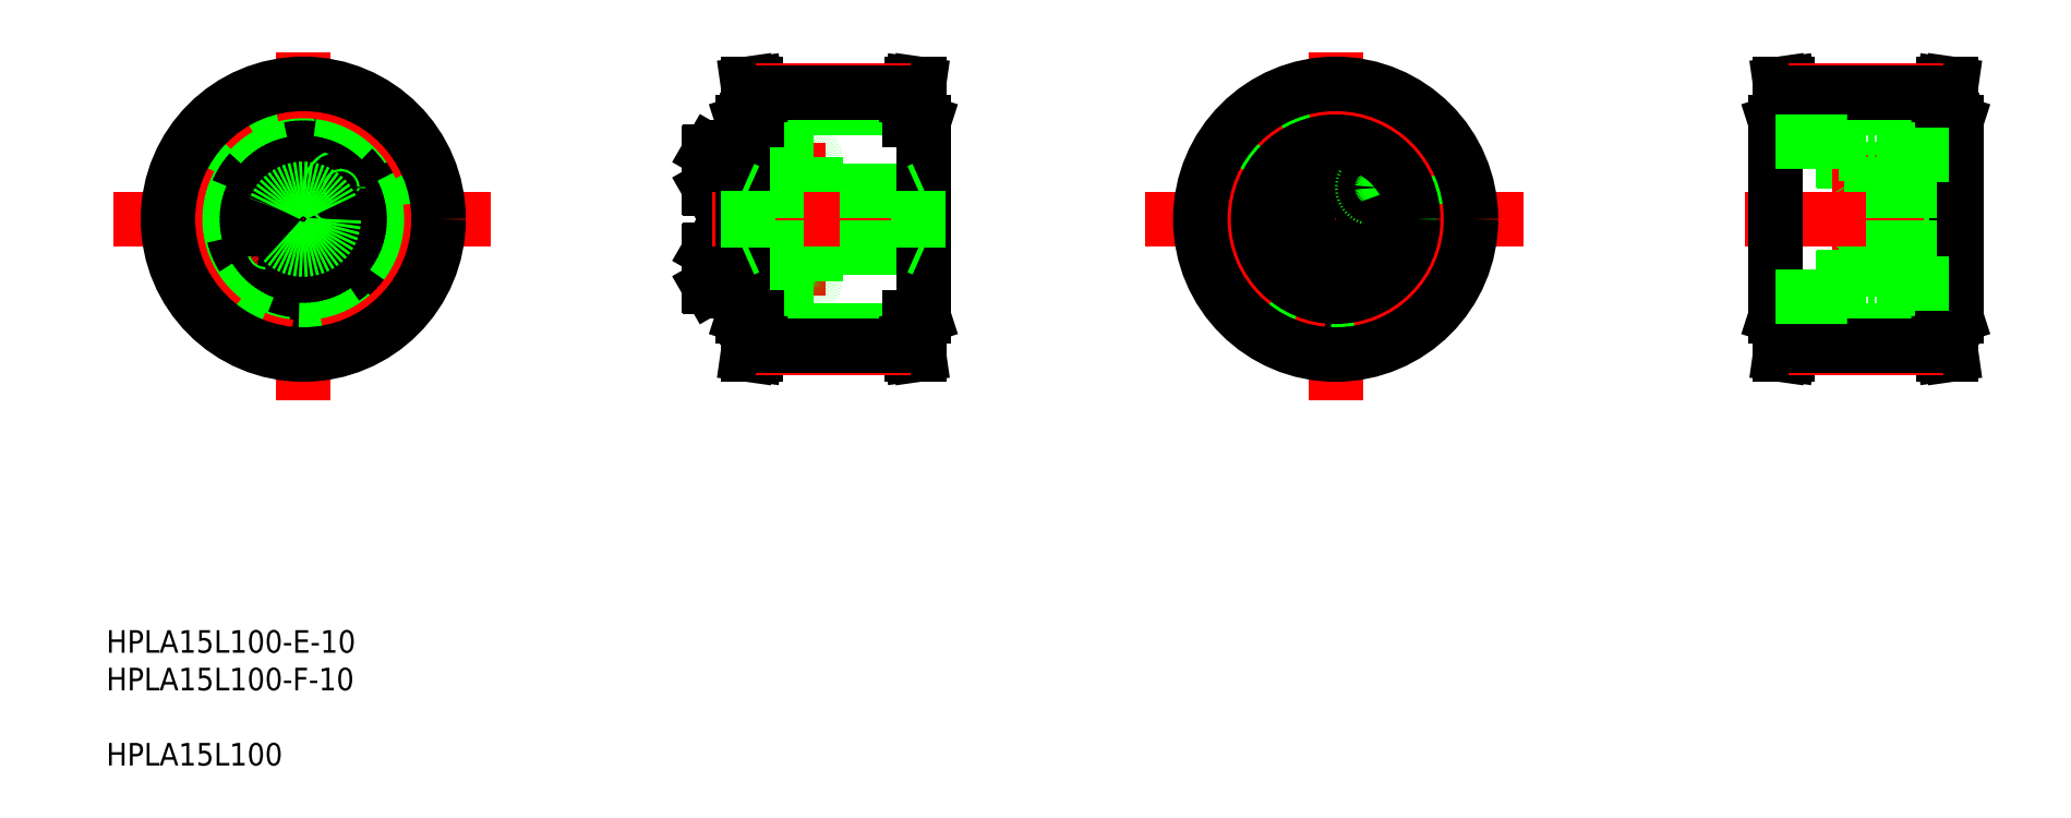
<metadata>
{"format":"dxf","ext":"dxf","renderer":"ezdxf+matplotlib","layout":"modelspace","background":"white","min_lineweight":24,"dpi":150}
</metadata>
<code>
0
SECTION
2
ENTITIES
0
LINE
8
CENTER
10
49.99
20
131.8
30
0
11
49.99
21
70.1
31
0
0
CIRCLE
8
0
10
49.99
20
102.2
30
0
40
11.5
0
CIRCLE
8
0
10
49.99
20
102.2
30
0
40
12.75
0
CIRCLE
8
0
10
49.99
20
110.9
30
0
40
3.138
0
CIRCLE
8
0
10
49.99
20
110.9
30
0
40
3.3
0
LINE
8
CENTER
10
16.27
20
102.2
30
0
11
83.32
21
102.2
31
0
0
CIRCLE
8
CENTER
10
49.99
20
102.2
30
0
40
8.75
0
CIRCLE
8
0
10
49.99
20
93.44
30
0
40
3.138
0
CIRCLE
8
0
10
49.99
20
93.44
30
0
40
3.3
0
CIRCLE
8
0
10
49.99
20
102.2
30
0
40
5
0
CIRCLE
8
0
10
43.28
20
96.57
30
0
40
2
0
CIRCLE
8
0
10
43.28
20
96.57
30
0
40
1.5
0
LINE
8
0
10
43.19
20
103.4
30
0
11
42.56
21
105.1
31
0
0
LINE
8
0
10
40.74
20
105.4
30
0
11
39.55
21
104
31
0
0
CIRCLE
8
0
10
41.37
20
103.7
30
0
40
3.138
0
CIRCLE
8
0
10
41.37
20
103.7
30
0
40
3.3
0
LINE
8
0
10
40.18
20
102.3
30
0
11
42
21
102
31
0
0
LINE
8
0
10
39.55
20
104
30
0
11
40.18
21
102.3
31
0
0
LINE
8
0
10
42
20
102
30
0
11
43.19
21
103.4
31
0
0
LINE
8
0
10
42.56
20
105.1
30
0
11
40.74
21
105.4
31
0
0
LINE
8
0
10
48.39
20
94.36
30
0
11
48.39
21
92.52
31
0
0
LINE
8
0
10
51.59
20
92.52
30
0
11
51.59
21
94.36
31
0
0
LINE
8
0
10
49.99
20
91.59
30
0
11
51.59
21
92.52
31
0
0
LINE
8
0
10
48.39
20
92.52
30
0
11
49.99
21
91.59
31
0
0
LINE
8
0
10
51.59
20
94.36
30
0
11
49.99
21
95.29
31
0
0
LINE
8
0
10
49.99
20
95.29
30
0
11
48.39
21
94.36
31
0
0
LINE
8
0
10
57.41
20
99.26
30
0
11
59.23
21
98.94
31
0
0
LINE
8
0
10
59.79
20
102.1
30
0
11
57.97
21
102.4
31
0
0
CIRCLE
8
0
10
58.6
20
100.7
30
0
40
3.138
0
CIRCLE
8
0
10
58.6
20
100.7
30
0
40
3.3
0
LINE
8
0
10
56.78
20
101
30
0
11
57.41
21
99.26
31
0
0
LINE
8
0
10
57.97
20
102.4
30
0
11
56.78
21
101
31
0
0
LINE
8
0
10
49.99
20
109.1
30
0
11
51.59
21
110
31
0
0
LINE
8
0
10
48.39
20
110
30
0
11
49.99
21
109.1
31
0
0
LINE
8
0
10
51.59
20
111.9
30
0
11
49.99
21
112.8
31
0
0
LINE
8
0
10
48.39
20
111.9
30
0
11
48.39
21
110
31
0
0
LINE
8
0
10
49.99
20
112.8
30
0
11
48.39
21
111.9
31
0
0
LINE
8
0
10
51.59
20
110
30
0
11
51.59
21
111.9
31
0
0
CIRCLE
8
0
10
56.69
20
107.8
30
0
40
2
0
CIRCLE
8
0
10
56.69
20
107.8
30
0
40
1.5
0
LINE
8
0
10
60.42
20
100.4
30
0
11
59.79
21
102.1
31
0
0
LINE
8
0
10
59.23
20
98.94
30
0
11
60.42
21
100.4
31
0
0
ARC
8
0
10
128.9
20
113.3
30
0
40
0.4
50
0
51
90
0
ARC
8
0
10
131.7
20
113.3
30
0
40
0.4
50
90
51
180
0
ARC
8
0
10
140.4
20
113.3
30
0
40
0.4
50
0
51
90
0
LINE
8
0
10
126
20
107.6
30
0
11
126
21
114.2
31
0
0
LINE
8
0
10
122
20
107.8
30
0
11
122
21
114.1
31
0
0
LINE
8
0
10
122.1
20
107.6
30
0
11
122.1
21
114.2
31
0
0
LINE
8
0
10
128
20
102.2
30
0
11
128
21
114.5
31
0
0
LINE
8
0
10
126
20
102.2
30
0
11
126
21
114.5
31
0
0
LINE
8
CENTER
10
120
20
110.9
30
0
11
142.6
21
110.9
31
0
0
LINE
8
CENTER
10
120
20
93.44
30
0
11
142.6
21
93.44
31
0
0
LINE
8
0
10
131.7
20
90.69
30
0
11
140.4
21
90.69
31
0
0
LINE
8
0
10
129.8
20
95.74
30
0
11
129.8
21
102.2
31
0
0
LINE
8
0
10
131.3
20
102.2
30
0
11
131.3
21
91.09
31
0
0
LINE
8
0
10
129.3
20
102.2
30
0
11
129.3
21
91.09
31
0
0
LINE
8
0
10
128
20
102.2
30
0
11
128
21
89.84
31
0
0
LINE
8
0
10
126
20
102.2
30
0
11
126
21
89.84
31
0
0
LINE
8
0
10
128.4
20
90.69
30
0
11
128.9
21
90.69
31
0
0
LINE
8
0
10
122.1
20
96.74
30
0
11
126
21
96.74
31
0
0
LINE
8
0
10
122.1
20
90.14
30
0
11
126
21
90.14
31
0
0
LINE
8
0
10
122
20
96.58
30
0
11
122
21
90.3
31
0
0
LINE
8
0
10
122.1
20
96.74
30
0
11
122.1
21
90.14
31
0
0
LINE
8
0
10
122
20
90.3
30
0
11
122.1
21
90.14
31
0
0
LINE
8
0
10
122
20
96.58
30
0
11
122.1
21
96.74
31
0
0
LINE
8
0
10
126
20
95.44
30
0
11
126
21
91.44
31
0
0
LINE
8
0
10
126
20
96.74
30
0
11
126
21
90.14
31
0
0
ARC
8
0
10
128.4
20
90.28
30
0
40
0.41
50
90
51
180
0
LINE
8
0
10
126.4
20
89.44
30
0
11
127.6
21
89.44
31
0
0
ARC
8
0
10
126.4
20
89.84
30
0
40
0.4
50
180
51
270
0
ARC
8
0
10
127.6
20
89.84
30
0
40
0.4
50
270
51
0
0
ARC
8
0
10
131.7
20
91.09
30
0
40
0.4
50
180
51
270
0
ARC
8
0
10
128.9
20
91.09
30
0
40
0.4
50
270
51
0
0
LINE
8
0
10
131.3
20
91.84
30
0
11
129.3
21
91.84
31
0
0
LINE
8
0
10
131.3
20
91.44
30
0
11
129.3
21
91.44
31
0
0
LINE
8
0
10
129.8
20
95.74
30
0
11
131.3
21
95.89
31
0
0
LINE
8
0
10
131.3
20
95.04
30
0
11
129.3
21
95.04
31
0
0
LINE
8
0
10
131.3
20
95.44
30
0
11
129.3
21
95.44
31
0
0
LINE
8
0
10
129.3
20
95.74
30
0
11
129.8
21
95.74
31
0
0
LINE
8
0
10
122.1
20
107.6
30
0
11
126
21
107.6
31
0
0
LINE
8
0
10
122
20
107.8
30
0
11
122.1
21
107.6
31
0
0
LINE
8
0
10
126
20
108.9
30
0
11
126
21
112.9
31
0
0
LINE
8
0
10
126
20
105.3
30
0
11
126
21
105.3
31
0
0
LINE
8
0
10
126
20
108.4
30
0
11
126
21
108.4
31
0
0
LINE
8
0
10
129.8
20
108.6
30
0
11
129.8
21
102.2
31
0
0
LINE
8
0
10
131.3
20
102.2
30
0
11
131.3
21
113.3
31
0
0
LINE
8
0
10
129.3
20
102.2
30
0
11
129.3
21
113.3
31
0
0
LINE
8
0
10
129.8
20
108.6
30
0
11
131.3
21
108.5
31
0
0
LINE
8
0
10
131.3
20
108.9
30
0
11
129.3
21
108.9
31
0
0
LINE
8
0
10
129.3
20
108.6
30
0
11
129.8
21
108.6
31
0
0
LINE
8
0
10
131.3
20
109.3
30
0
11
129.3
21
109.3
31
0
0
LINE
8
0
10
131.3
20
112.5
30
0
11
129.3
21
112.5
31
0
0
LINE
8
0
10
131.3
20
112.9
30
0
11
129.3
21
112.9
31
0
0
LINE
8
0
10
140.8
20
102.2
30
0
11
140.8
21
91.09
31
0
0
ARC
8
0
10
140.4
20
91.09
30
0
40
0.4
50
270
51
0
0
LINE
8
0
10
140.8
20
102.2
30
0
11
140.8
21
113.3
31
0
0
LINE
8
0
10
131.7
20
113.7
30
0
11
140.4
21
113.7
31
0
0
LINE
8
0
10
128.4
20
113.7
30
0
11
128.9
21
113.7
31
0
0
LINE
8
0
10
122.1
20
114.2
30
0
11
126
21
114.2
31
0
0
LINE
8
0
10
122
20
114.1
30
0
11
122.1
21
114.2
31
0
0
LINE
8
0
10
126.4
20
114.9
30
0
11
127.6
21
114.9
31
0
0
ARC
8
0
10
126.4
20
114.5
30
0
40
0.4
50
90
51
180
0
ARC
8
0
10
128.4
20
114.1
30
0
40
0.41
50
180
51
270
0
ARC
8
0
10
127.6
20
114.5
30
0
40
0.4
50
0
51
90
0
CIRCLE
8
0
10
49.99
20
102.2
30
0
40
17.26
0
CIRCLE
8
0
10
49.99
20
102.2
30
0
40
17.5
0
CIRCLE
8
0
10
49.99
20
102.2
30
0
40
19.68
0
CIRCLE
8
0
10
49.99
20
102.2
30
0
40
22.36
0
CIRCLE
8
CENTER
10
49.99
20
102.2
30
0
40
22.74
0
CIRCLE
8
0
10
49.99
20
102.2
30
0
40
24
0
INSERT
8
0
2
*U4
10
0
20
0
30
0
0
CIRCLE
8
0
10
49.99
20
102.2
30
0
40
5.4
0
LINE
8
CENTER
10
122.5
20
102.2
30
0
11
161.1
21
102.2
31
0
0
LINE
8
0
10
130.5
20
121.9
30
0
11
157.5
21
121.9
31
0
0
LINE
8
0
10
126
20
97.19
30
0
11
159.1
21
97.19
31
0
0
LINE
8
0
10
126
20
107.2
30
0
11
159.1
21
107.2
31
0
0
LINE
8
0
10
130.5
20
82.51
30
0
11
157.5
21
82.51
31
0
0
LINE
8
0
10
128
20
84.93
30
0
11
128
21
119.5
31
0
0
LINE
8
0
10
129.2
20
84.69
30
0
11
129.2
21
80.97
31
0
0
LINE
8
0
10
130.5
20
84.69
30
0
11
130.5
21
80.8
31
0
0
LINE
8
0
10
128.8
20
78.19
30
0
11
130.1
21
78.19
31
0
0
LINE
8
0
10
128.8
20
78.19
30
0
11
129.2
21
80.97
31
0
0
LINE
8
0
10
130.1
20
78.19
30
0
11
130.5
21
80.8
31
0
0
LINE
8
0
10
128.7
20
84.69
30
0
11
130.5
21
84.69
31
0
0
LINE
8
0
10
128.7
20
84.69
30
0
11
128
21
84.93
31
0
0
LINE
8
0
10
128.9
20
107.2
30
0
11
128.9
21
97.19
31
0
0
LINE
8
0
10
128
20
96.79
30
0
11
128.9
21
97.19
31
0
0
LINE
8
0
10
128
20
107.6
30
0
11
128.9
21
107.2
31
0
0
LINE
8
0
10
130.1
20
126.2
30
0
11
130.5
21
123.6
31
0
0
LINE
8
0
10
128.8
20
126.2
30
0
11
129.2
21
123.4
31
0
0
LINE
8
0
10
129.2
20
119.7
30
0
11
129.2
21
123.4
31
0
0
LINE
8
0
10
130.5
20
119.7
30
0
11
130.5
21
123.6
31
0
0
LINE
8
0
10
128.7
20
119.7
30
0
11
130.5
21
119.7
31
0
0
LINE
8
0
10
128.7
20
119.7
30
0
11
128
21
119.5
31
0
0
LINE
8
0
10
128.8
20
126.2
30
0
11
130.1
21
126.2
31
0
0
LINE
8
0
10
160
20
84.93
30
0
11
160
21
119.5
31
0
0
LINE
8
0
10
157.5
20
84.69
30
0
11
159.3
21
84.69
31
0
0
LINE
8
0
10
157.5
20
84.69
30
0
11
157.5
21
80.8
31
0
0
LINE
8
0
10
158.8
20
84.69
30
0
11
158.8
21
80.97
31
0
0
LINE
8
0
10
157.8
20
78.19
30
0
11
159.2
21
78.19
31
0
0
LINE
8
0
10
157.5
20
80.8
30
0
11
157.8
21
78.19
31
0
0
LINE
8
0
10
158.8
20
80.97
30
0
11
159.2
21
78.19
31
0
0
LINE
8
0
10
159.3
20
84.69
30
0
11
160
21
84.93
31
0
0
LINE
8
0
10
160
20
107.6
30
0
11
159.1
21
107.2
31
0
0
LINE
8
0
10
160
20
96.79
30
0
11
159.1
21
97.19
31
0
0
LINE
8
0
10
159.1
20
107.2
30
0
11
159.1
21
97.19
31
0
0
LINE
8
0
10
157.5
20
119.7
30
0
11
159.3
21
119.7
31
0
0
LINE
8
0
10
157.5
20
123.6
30
0
11
157.8
21
126.2
31
0
0
LINE
8
0
10
158.8
20
123.4
30
0
11
159.2
21
126.2
31
0
0
LINE
8
0
10
157.5
20
119.7
30
0
11
157.5
21
123.6
31
0
0
LINE
8
0
10
158.8
20
119.7
30
0
11
158.8
21
123.4
31
0
0
LINE
8
0
10
157.8
20
126.2
30
0
11
159.2
21
126.2
31
0
0
LINE
8
0
10
159.3
20
119.7
30
0
11
160
21
119.5
31
0
0
LINE
8
CENTER
10
130.3
20
124.9
30
0
11
157.7
21
124.9
31
0
0
LINE
8
CENTER
10
130.3
20
79.45
30
0
11
157.7
21
79.45
31
0
0
LINE
8
0
10
130.4
20
124.6
30
0
11
157.6
21
124.6
31
0
0
LINE
8
0
10
130.4
20
79.83
30
0
11
157.6
21
79.83
31
0
0
LINE
8
CENTER
10
233.1
20
131.8
30
0
11
233.1
21
70.1
31
0
0
CIRCLE
8
0
10
233.1
20
102.2
30
0
40
11.5
0
CIRCLE
8
0
10
233.1
20
102.2
30
0
40
12.75
0
CIRCLE
8
0
10
233.1
20
110.9
30
0
40
3.138
0
CIRCLE
8
0
10
233.1
20
110.9
30
0
40
3.3
0
LINE
8
CENTER
10
199.4
20
102.2
30
0
11
266.4
21
102.2
31
0
0
CIRCLE
8
CENTER
10
233.1
20
102.2
30
0
40
8.75
0
CIRCLE
8
0
10
233.1
20
93.44
30
0
40
3.138
0
CIRCLE
8
0
10
233.1
20
93.44
30
0
40
3.3
0
CIRCLE
8
0
10
233.1
20
102.2
30
0
40
5
0
CIRCLE
8
0
10
226.4
20
96.57
30
0
40
2
0
CIRCLE
8
0
10
226.4
20
96.57
30
0
40
1.5
0
LINE
8
0
10
226.3
20
103.4
30
0
11
225.6
21
105.1
31
0
0
LINE
8
0
10
223.8
20
105.4
30
0
11
222.6
21
104
31
0
0
CIRCLE
8
0
10
224.5
20
103.7
30
0
40
3.138
0
CIRCLE
8
0
10
224.5
20
103.7
30
0
40
3.3
0
LINE
8
0
10
223.3
20
102.3
30
0
11
225.1
21
102
31
0
0
LINE
8
0
10
222.6
20
104
30
0
11
223.3
21
102.3
31
0
0
LINE
8
0
10
225.1
20
102
30
0
11
226.3
21
103.4
31
0
0
LINE
8
0
10
225.6
20
105.1
30
0
11
223.8
21
105.4
31
0
0
LINE
8
0
10
231.5
20
94.36
30
0
11
231.5
21
92.52
31
0
0
LINE
8
0
10
234.7
20
92.52
30
0
11
234.7
21
94.36
31
0
0
LINE
8
0
10
233.1
20
91.59
30
0
11
234.7
21
92.52
31
0
0
LINE
8
0
10
231.5
20
92.52
30
0
11
233.1
21
91.59
31
0
0
LINE
8
0
10
234.7
20
94.36
30
0
11
233.1
21
95.29
31
0
0
LINE
8
0
10
233.1
20
95.29
30
0
11
231.5
21
94.36
31
0
0
LINE
8
0
10
240.5
20
99.26
30
0
11
242.3
21
98.94
31
0
0
LINE
8
0
10
242.9
20
102.1
30
0
11
241.1
21
102.4
31
0
0
CIRCLE
8
0
10
241.7
20
100.7
30
0
40
3.138
0
CIRCLE
8
0
10
241.7
20
100.7
30
0
40
3.3
0
LINE
8
0
10
239.9
20
101
30
0
11
240.5
21
99.26
31
0
0
LINE
8
0
10
241.1
20
102.4
30
0
11
239.9
21
101
31
0
0
LINE
8
0
10
233.1
20
109.1
30
0
11
234.7
21
110
31
0
0
LINE
8
0
10
231.5
20
110
30
0
11
233.1
21
109.1
31
0
0
LINE
8
0
10
234.7
20
111.9
30
0
11
233.1
21
112.8
31
0
0
LINE
8
0
10
231.5
20
111.9
30
0
11
231.5
21
110
31
0
0
LINE
8
0
10
233.1
20
112.8
30
0
11
231.5
21
111.9
31
0
0
LINE
8
0
10
234.7
20
110
30
0
11
234.7
21
111.9
31
0
0
CIRCLE
8
0
10
239.8
20
107.8
30
0
40
2
0
CIRCLE
8
0
10
239.8
20
107.8
30
0
40
1.5
0
LINE
8
0
10
243.5
20
100.4
30
0
11
242.9
21
102.1
31
0
0
LINE
8
0
10
242.3
20
98.94
30
0
11
243.5
21
100.4
31
0
0
ARC
8
0
10
330
20
113.3
30
0
40
0.4
50
0
51
90
0
ARC
8
0
10
332.8
20
113.3
30
0
40
0.4
50
90
51
180
0
ARC
8
0
10
341.5
20
113.3
30
0
40
0.4
50
0
51
90
0
LINE
8
0
10
327.1
20
107.6
30
0
11
327.1
21
114.2
31
0
0
LINE
8
0
10
323.1
20
107.8
30
0
11
323.1
21
114.1
31
0
0
LINE
8
0
10
323.2
20
107.6
30
0
11
323.2
21
114.2
31
0
0
LINE
8
0
10
329.1
20
102.2
30
0
11
329.1
21
114.5
31
0
0
LINE
8
0
10
327.1
20
102.2
30
0
11
327.1
21
114.5
31
0
0
LINE
8
CENTER
10
321.1
20
110.9
30
0
11
343.7
21
110.9
31
0
0
LINE
8
CENTER
10
321.1
20
93.44
30
0
11
343.7
21
93.44
31
0
0
LINE
8
0
10
332.8
20
90.69
30
0
11
341.5
21
90.69
31
0
0
LINE
8
0
10
330.9
20
95.74
30
0
11
330.9
21
102.2
31
0
0
LINE
8
0
10
332.4
20
102.2
30
0
11
332.4
21
91.09
31
0
0
LINE
8
0
10
330.4
20
102.2
30
0
11
330.4
21
91.09
31
0
0
LINE
8
0
10
329.1
20
102.2
30
0
11
329.1
21
89.84
31
0
0
LINE
8
0
10
327.1
20
102.2
30
0
11
327.1
21
89.84
31
0
0
LINE
8
0
10
329.5
20
90.69
30
0
11
330
21
90.69
31
0
0
LINE
8
0
10
323.2
20
96.74
30
0
11
327.1
21
96.74
31
0
0
LINE
8
0
10
323.2
20
90.14
30
0
11
327.1
21
90.14
31
0
0
LINE
8
0
10
323.1
20
96.58
30
0
11
323.1
21
90.3
31
0
0
LINE
8
0
10
323.2
20
96.74
30
0
11
323.2
21
90.14
31
0
0
LINE
8
0
10
323.1
20
90.3
30
0
11
323.2
21
90.14
31
0
0
LINE
8
0
10
323.1
20
96.58
30
0
11
323.2
21
96.74
31
0
0
LINE
8
0
10
327.1
20
95.44
30
0
11
327.1
21
91.44
31
0
0
LINE
8
0
10
327.1
20
96.74
30
0
11
327.1
21
90.14
31
0
0
ARC
8
0
10
329.5
20
90.28
30
0
40
0.41
50
90
51
180
0
LINE
8
0
10
327.5
20
89.44
30
0
11
328.7
21
89.44
31
0
0
ARC
8
0
10
327.5
20
89.84
30
0
40
0.4
50
180
51
270
0
ARC
8
0
10
328.7
20
89.84
30
0
40
0.4
50
270
51
0
0
ARC
8
0
10
332.8
20
91.09
30
0
40
0.4
50
180
51
270
0
ARC
8
0
10
330
20
91.09
30
0
40
0.4
50
270
51
0
0
LINE
8
0
10
332.4
20
91.84
30
0
11
330.4
21
91.84
31
0
0
LINE
8
0
10
332.4
20
91.44
30
0
11
330.4
21
91.44
31
0
0
LINE
8
0
10
330.9
20
95.74
30
0
11
332.4
21
95.89
31
0
0
LINE
8
0
10
332.4
20
95.04
30
0
11
330.4
21
95.04
31
0
0
LINE
8
0
10
332.4
20
95.44
30
0
11
330.4
21
95.44
31
0
0
LINE
8
0
10
330.4
20
95.74
30
0
11
330.9
21
95.74
31
0
0
LINE
8
0
10
323.2
20
107.6
30
0
11
327.1
21
107.6
31
0
0
LINE
8
0
10
323.1
20
107.8
30
0
11
323.2
21
107.6
31
0
0
LINE
8
0
10
327.1
20
108.9
30
0
11
327.1
21
112.9
31
0
0
LINE
8
0
10
327.1
20
105.3
30
0
11
327.1
21
105.3
31
0
0
LINE
8
0
10
327.1
20
108.4
30
0
11
327.1
21
108.4
31
0
0
LINE
8
0
10
330.9
20
108.6
30
0
11
330.9
21
102.2
31
0
0
LINE
8
0
10
332.4
20
102.2
30
0
11
332.4
21
113.3
31
0
0
LINE
8
0
10
330.4
20
102.2
30
0
11
330.4
21
113.3
31
0
0
LINE
8
0
10
330.9
20
108.6
30
0
11
332.4
21
108.5
31
0
0
LINE
8
0
10
332.4
20
108.9
30
0
11
330.4
21
108.9
31
0
0
LINE
8
0
10
330.4
20
108.6
30
0
11
330.9
21
108.6
31
0
0
LINE
8
0
10
332.4
20
109.3
30
0
11
330.4
21
109.3
31
0
0
LINE
8
0
10
332.4
20
112.5
30
0
11
330.4
21
112.5
31
0
0
LINE
8
0
10
332.4
20
112.9
30
0
11
330.4
21
112.9
31
0
0
LINE
8
0
10
341.9
20
102.2
30
0
11
341.9
21
91.09
31
0
0
ARC
8
0
10
341.5
20
91.09
30
0
40
0.4
50
270
51
0
0
LINE
8
0
10
341.9
20
102.2
30
0
11
341.9
21
113.3
31
0
0
LINE
8
0
10
332.8
20
113.7
30
0
11
341.5
21
113.7
31
0
0
LINE
8
0
10
329.5
20
113.7
30
0
11
330
21
113.7
31
0
0
LINE
8
0
10
323.2
20
114.2
30
0
11
327.1
21
114.2
31
0
0
LINE
8
0
10
323.1
20
114.1
30
0
11
323.2
21
114.2
31
0
0
LINE
8
0
10
327.5
20
114.9
30
0
11
328.7
21
114.9
31
0
0
ARC
8
0
10
327.5
20
114.5
30
0
40
0.4
50
90
51
180
0
ARC
8
0
10
329.5
20
114.1
30
0
40
0.41
50
180
51
270
0
ARC
8
0
10
328.7
20
114.5
30
0
40
0.4
50
0
51
90
0
CIRCLE
8
0
10
233.1
20
102.2
30
0
40
17.26
0
CIRCLE
8
0
10
233.1
20
102.2
30
0
40
17.5
0
CIRCLE
8
0
10
233.1
20
102.2
30
0
40
19.68
0
CIRCLE
8
0
10
233.1
20
102.2
30
0
40
22.36
0
CIRCLE
8
CENTER
10
233.1
20
102.2
30
0
40
22.74
0
CIRCLE
8
0
10
233.1
20
102.2
30
0
40
24
0
LINE
8
CENTER
10
305.6
20
102.2
30
0
11
344.2
21
102.2
31
0
0
LINE
8
0
10
313.6
20
121.9
30
0
11
340.6
21
121.9
31
0
0
LINE
8
0
10
313.6
20
82.51
30
0
11
340.6
21
82.51
31
0
0
LINE
8
0
10
311.1
20
84.93
30
0
11
311.1
21
119.5
31
0
0
LINE
8
0
10
312.3
20
84.69
30
0
11
312.3
21
80.97
31
0
0
LINE
8
0
10
313.6
20
84.69
30
0
11
313.6
21
80.8
31
0
0
LINE
8
0
10
311.9
20
78.19
30
0
11
313.2
21
78.19
31
0
0
LINE
8
0
10
311.9
20
78.19
30
0
11
312.3
21
80.97
31
0
0
LINE
8
0
10
313.2
20
78.19
30
0
11
313.6
21
80.8
31
0
0
LINE
8
0
10
311.8
20
84.69
30
0
11
313.6
21
84.69
31
0
0
LINE
8
0
10
311.8
20
84.69
30
0
11
311.1
21
84.93
31
0
0
LINE
8
0
10
313.2
20
126.2
30
0
11
313.6
21
123.6
31
0
0
LINE
8
0
10
311.9
20
126.2
30
0
11
312.3
21
123.4
31
0
0
LINE
8
0
10
312.3
20
119.7
30
0
11
312.3
21
123.4
31
0
0
LINE
8
0
10
313.6
20
119.7
30
0
11
313.6
21
123.6
31
0
0
LINE
8
0
10
311.8
20
119.7
30
0
11
313.6
21
119.7
31
0
0
LINE
8
0
10
311.8
20
119.7
30
0
11
311.1
21
119.5
31
0
0
LINE
8
0
10
311.9
20
126.2
30
0
11
313.2
21
126.2
31
0
0
LINE
8
0
10
343.1
20
84.93
30
0
11
343.1
21
119.5
31
0
0
LINE
8
0
10
340.6
20
84.69
30
0
11
342.3
21
84.69
31
0
0
LINE
8
0
10
340.6
20
84.69
30
0
11
340.6
21
80.8
31
0
0
LINE
8
0
10
341.9
20
84.69
30
0
11
341.9
21
80.97
31
0
0
LINE
8
0
10
340.9
20
78.19
30
0
11
342.3
21
78.19
31
0
0
LINE
8
0
10
340.6
20
80.8
30
0
11
340.9
21
78.19
31
0
0
LINE
8
0
10
341.9
20
80.97
30
0
11
342.3
21
78.19
31
0
0
LINE
8
0
10
342.3
20
84.69
30
0
11
343.1
21
84.93
31
0
0
LINE
8
0
10
340.6
20
119.7
30
0
11
342.3
21
119.7
31
0
0
LINE
8
0
10
340.6
20
123.6
30
0
11
340.9
21
126.2
31
0
0
LINE
8
0
10
341.9
20
123.4
30
0
11
342.3
21
126.2
31
0
0
LINE
8
0
10
340.6
20
119.7
30
0
11
340.6
21
123.6
31
0
0
LINE
8
0
10
341.9
20
119.7
30
0
11
341.9
21
123.4
31
0
0
LINE
8
0
10
340.9
20
126.2
30
0
11
342.3
21
126.2
31
0
0
LINE
8
0
10
342.3
20
119.7
30
0
11
343.1
21
119.5
31
0
0
LINE
8
CENTER
10
313.4
20
124.9
30
0
11
340.8
21
124.9
31
0
0
LINE
8
CENTER
10
313.4
20
79.45
30
0
11
340.8
21
79.45
31
0
0
LINE
8
0
10
313.5
20
124.6
30
0
11
340.7
21
124.6
31
0
0
LINE
8
0
10
313.5
20
79.83
30
0
11
340.7
21
79.83
31
0
0
CIRCLE
8
0
10
233.1
20
102.2
30
0
40
13.75
0
LINE
8
0
10
311.1
20
115.9
30
0
11
329.1
21
115.9
31
0
0
LINE
8
0
10
329.1
20
113.7
30
0
11
329.1
21
115.9
31
0
0
LINE
8
0
10
329.1
20
113.7
30
0
11
343.1
21
113.7
31
0
0
LINE
8
0
10
311.1
20
88.44
30
0
11
329.1
21
88.44
31
0
0
LINE
8
0
10
329.1
20
90.69
30
0
11
329.1
21
88.44
31
0
0
LINE
8
0
10
329.1
20
90.69
30
0
11
343.1
21
90.69
31
0
0
LINE
8
0
10
327.1
20
107.2
30
0
11
341.9
21
107.2
31
0
0
LINE
8
0
10
327.1
20
97.19
30
0
11
341.9
21
97.19
31
0
0
ENDSEC
0
EOF

</code>
